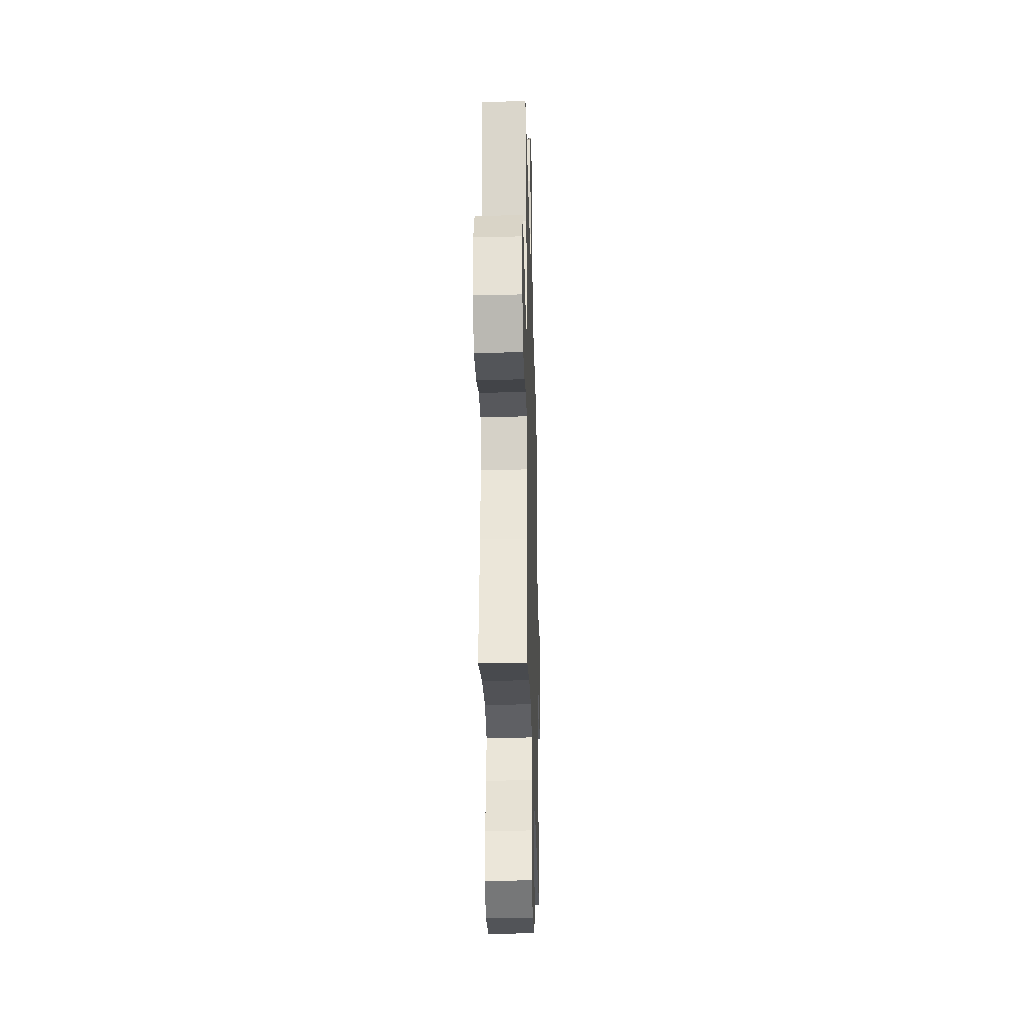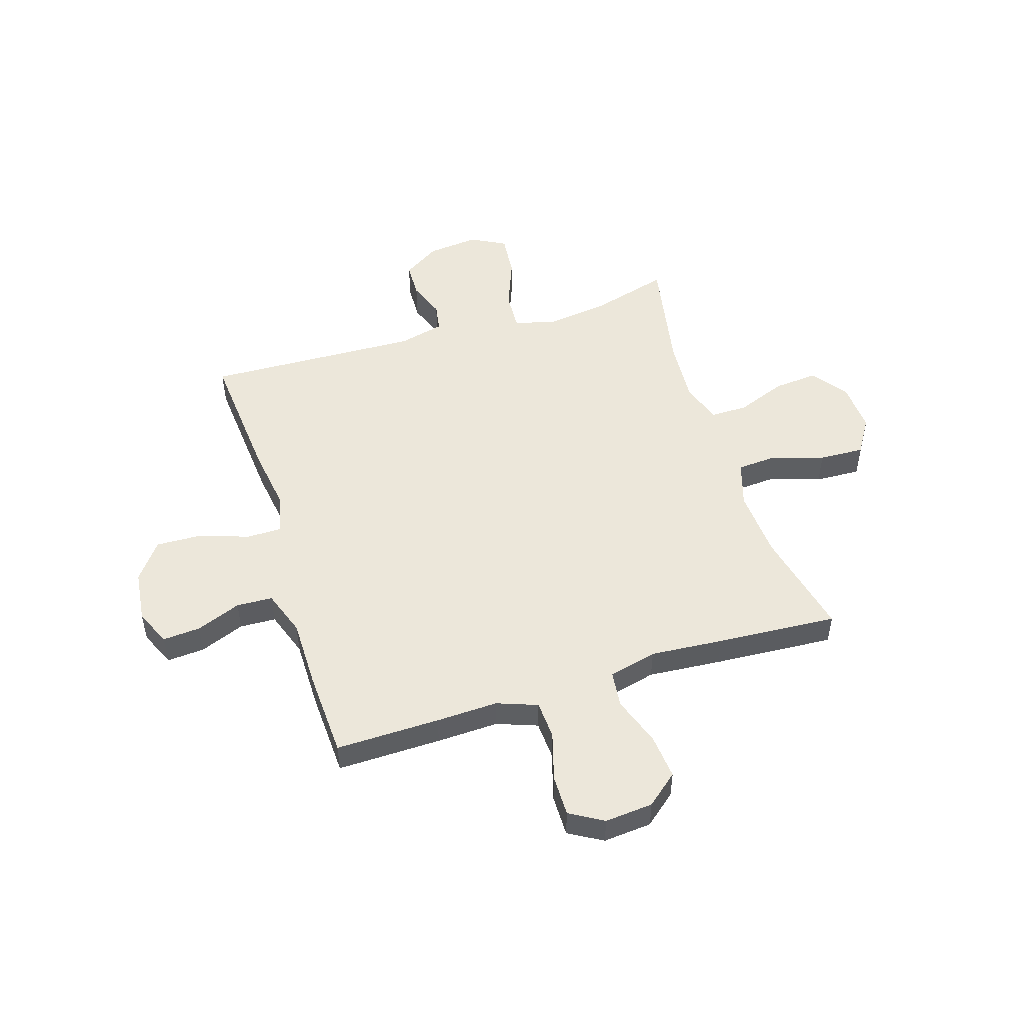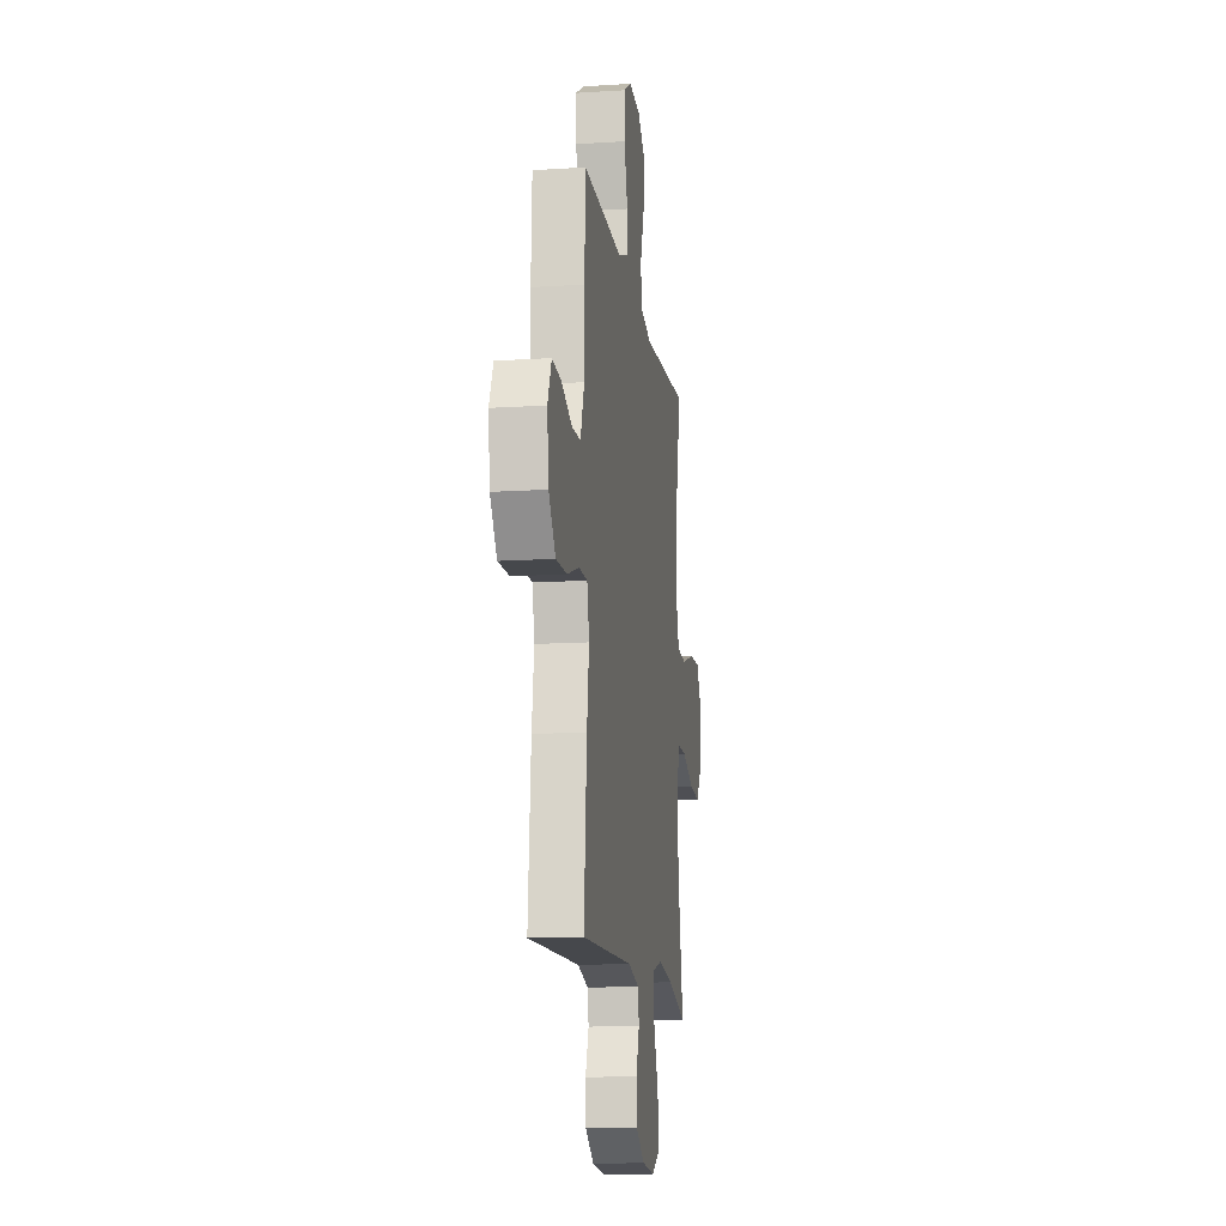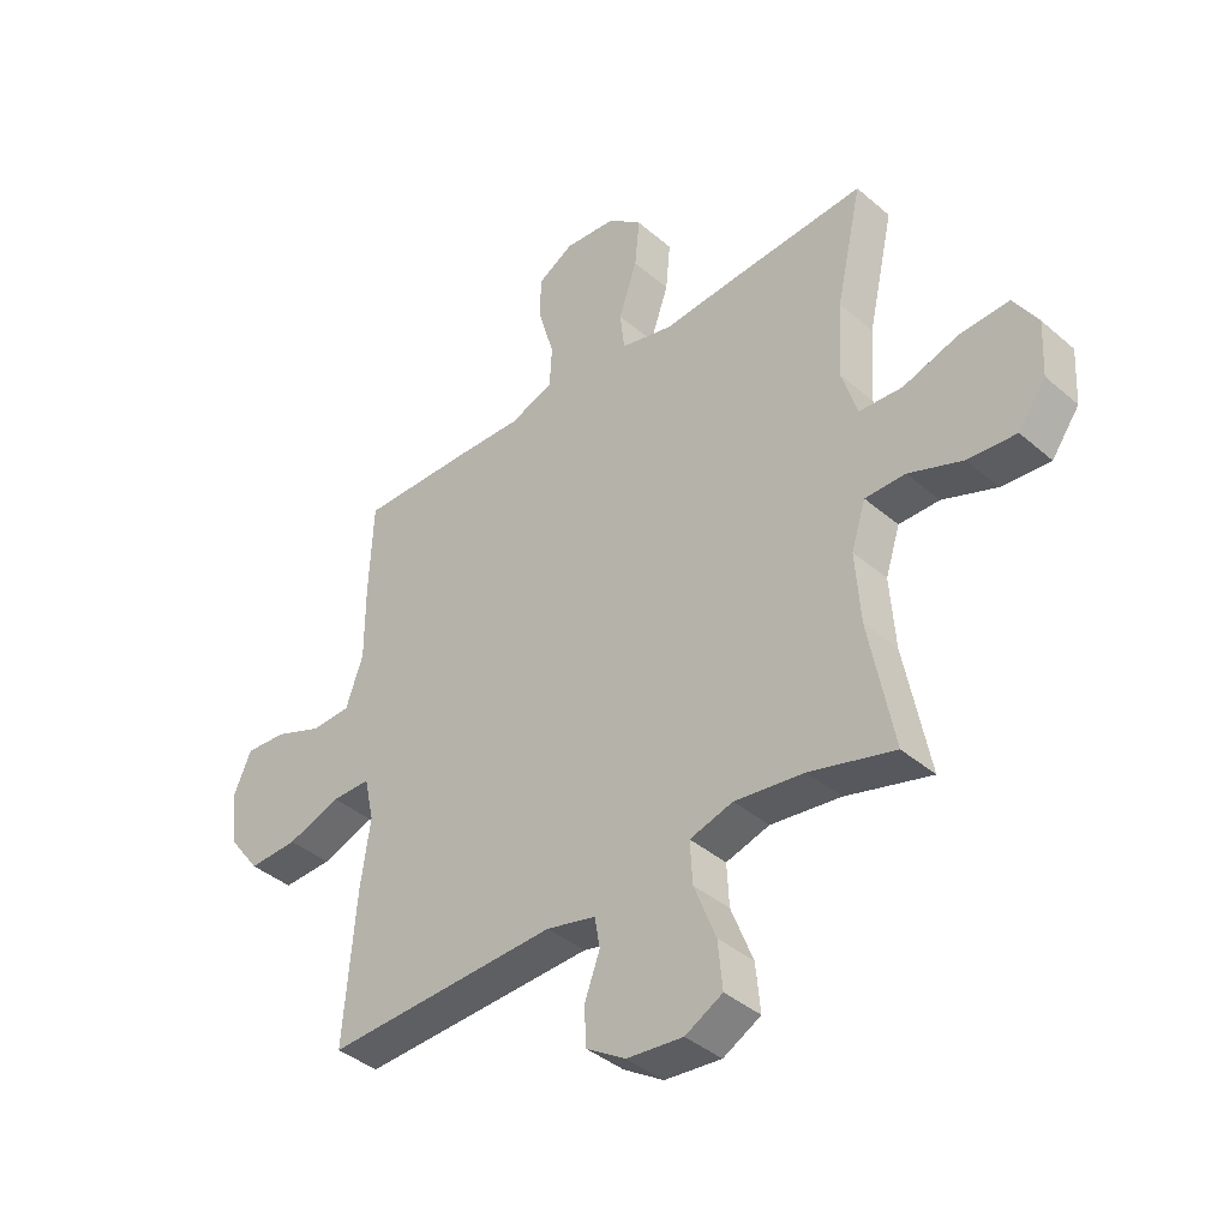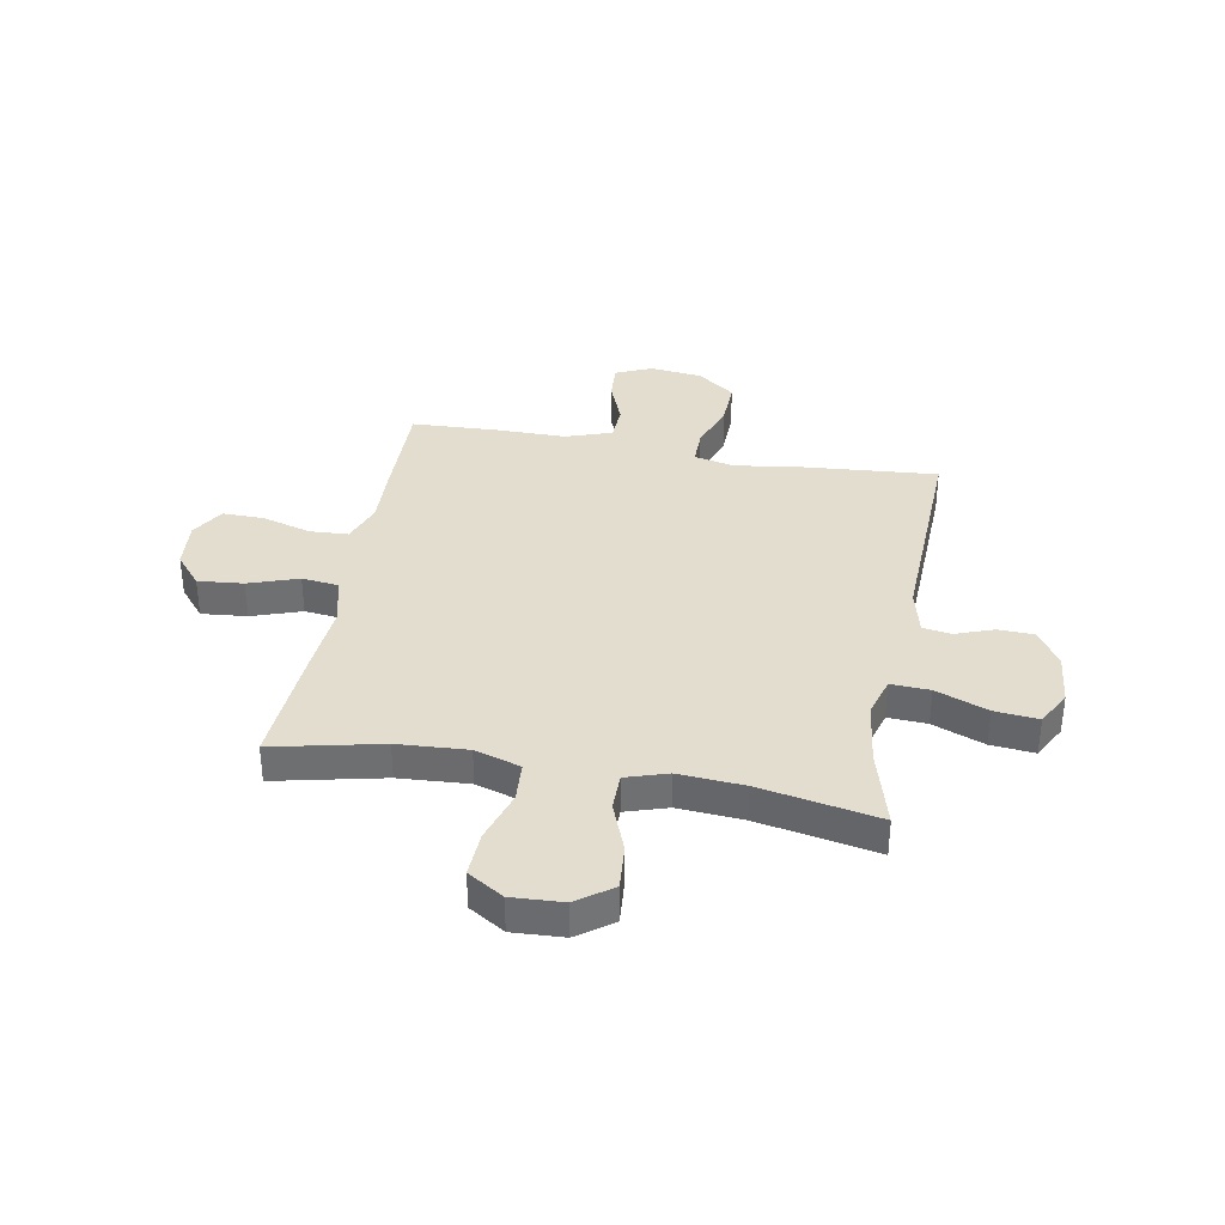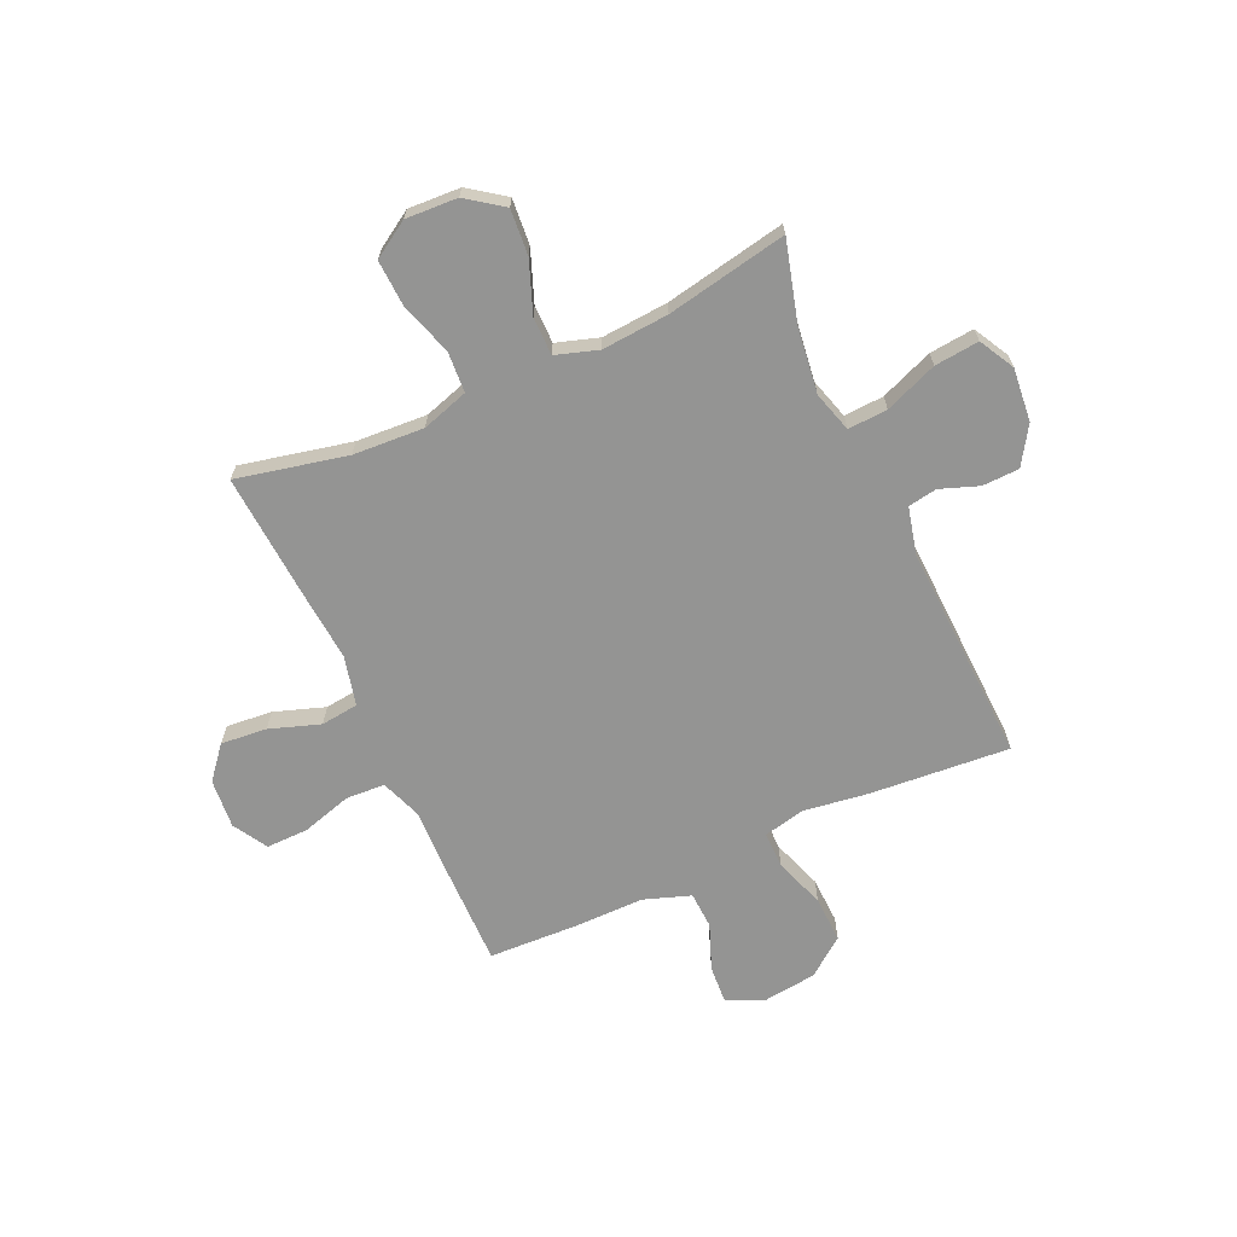
<metadata>
{"format":"obj","ext":"obj","renderer":"f3d","projection":"perspective","resolution":1024,"background":"white","views":[{"elev":-28.8,"azim":91.5,"up":"+Z"},{"elev":50.3,"azim":-17.5,"up":"+Y"},{"elev":-13.5,"azim":-81.8,"up":"+Z"},{"elev":-39.8,"azim":43.4,"up":"+Z"},{"elev":35.6,"azim":100.3,"up":"+Y"},{"elev":-67.0,"azim":114.5,"up":"+Y"}]}
</metadata>
<code>
v 0.5 0.07 0.5
v 0.455 0.07 0.297
v 0.447 0.07 0.166
v 0.474 0.07 0.08
v 0.549 0.07 0.075
v 0.647 0.07 0.106
v 0.732 0.07 0.11
v 0.774 0.07 0.043
v 0.769 0.07 -0.053
v 0.721 0.07 -0.119
v 0.637 0.07 -0.112
v 0.543 0.07 -0.076
v 0.473 0.07 -0.076
v 0.448 0.07 -0.154
v 0.457 0.07 -0.277
v 0.5 0.07 -0.5
v 0.353 0.07 -0.459
v 0.232 0.07 -0.443
v 0.157 0.07 -0.465
v 0.161 0.07 -0.538
v 0.199 0.07 -0.635
v 0.207 0.07 -0.717
v 0.142 0.07 -0.752
v 0.044 0.07 -0.742
v -0.025 0.07 -0.698
v -0.027 0.07 -0.63
v -0.001 0.07 -0.559
v -0.01 0.07 -0.506
v -0.096 0.07 -0.485
v -0.5 0.07 -0.5
v -0.479 0.07 -0.242
v -0.462 0.07 -0.123
v -0.479 0.07 -0.047
v -0.546 0.07 -0.047
v -0.639 0.07 -0.079
v -0.725 0.07 -0.082
v -0.778 0.07 -0.012
v -0.79 0.07 0.087
v -0.76 0.07 0.155
v -0.689 0.07 0.15
v -0.605 0.07 0.117
v -0.537 0.07 0.12
v -0.507 0.07 0.206
v -0.507 0.07 0.337
v -0.5 0.07 0.5
v -0.304 0.07 0.497
v -0.188 0.07 0.493
v -0.112 0.07 0.521
v -0.108 0.07 0.593
v -0.135 0.07 0.685
v -0.136 0.07 0.763
v -0.073 0.07 0.8
v 0.018 0.07 0.792
v 0.077 0.07 0.743
v 0.069 0.07 0.658
v 0.037 0.07 0.565
v 0.045 0.07 0.496
v 0.136 0.07 0.474
v 0.273 0.07 0.485
v 0.5 0 0.5
v 0.455 0 0.297
v 0.447 0 0.166
v 0.474 0 0.08
v 0.549 0 0.075
v 0.647 0 0.106
v 0.732 0 0.11
v 0.774 0 0.043
v 0.769 0 -0.053
v 0.721 0 -0.119
v 0.637 0 -0.112
v 0.543 0 -0.076
v 0.473 0 -0.076
v 0.448 0 -0.154
v 0.457 0 -0.277
v 0.5 0 -0.5
v 0.353 0 -0.459
v 0.232 0 -0.443
v 0.157 0 -0.465
v 0.161 0 -0.538
v 0.199 0 -0.635
v 0.207 0 -0.717
v 0.142 0 -0.752
v 0.044 0 -0.742
v -0.025 0 -0.698
v -0.027 0 -0.63
v -0.001 0 -0.559
v -0.01 0 -0.506
v -0.096 0 -0.485
v -0.5 0 -0.5
v -0.479 0 -0.242
v -0.462 0 -0.123
v -0.479 0 -0.047
v -0.546 0 -0.047
v -0.639 0 -0.079
v -0.725 0 -0.082
v -0.778 0 -0.012
v -0.79 0 0.087
v -0.76 0 0.155
v -0.689 0 0.15
v -0.605 0 0.117
v -0.537 0 0.12
v -0.507 0 0.206
v -0.507 0 0.337
v -0.5 0 0.5
v -0.304 0 0.497
v -0.188 0 0.493
v -0.112 0 0.521
v -0.108 0 0.593
v -0.135 0 0.685
v -0.136 0 0.763
v -0.073 0 0.8
v 0.018 0 0.792
v 0.077 0 0.743
v 0.069 0 0.658
v 0.037 0 0.565
v 0.045 0 0.496
v 0.136 0 0.474
v 0.273 0 0.485
f 58 59 1 2
f 57 58 2 3
f 53 54 55 56
f 51 52 53 56
f 49 50 51 56
f 48 49 56 57
f 47 48 57 3
f 43 44 45 46
f 42 43 46 47
f 38 39 40 41
f 38 41 42
f 37 38 42
f 34 35 36 37
f 33 34 37 42
f 29 30 31 32
f 28 29 32 33
f 24 25 26 27
f 24 27 28
f 23 24 28
f 20 21 22 23
f 19 20 23 28
f 18 19 28 33
f 15 16 17
f 14 15 17 18
f 13 14 18 33
f 9 10 11 12
f 5 6 7 8
f 4 5 8 9
f 42 47 3 4
f 12 13 33 42
f 4 9 12 42
f 61 60 118 117
f 62 61 117 116
f 115 114 113 112
f 115 112 111 110
f 115 110 109 108
f 116 115 108 107
f 62 116 107 106
f 105 104 103 102
f 106 105 102 101
f 100 99 98 97
f 101 100 97
f 101 97 96
f 96 95 94 93
f 101 96 93 92
f 91 90 89 88
f 92 91 88 87
f 86 85 84 83
f 87 86 83
f 87 83 82
f 82 81 80 79
f 87 82 79 78
f 92 87 78 77
f 76 75 74
f 77 76 74 73
f 92 77 73 72
f 71 70 69 68
f 67 66 65 64
f 68 67 64 63
f 63 62 106 101
f 101 92 72 71
f 101 71 68 63
f 1 60 61 2
f 2 61 62 3
f 3 62 63 4
f 4 63 64 5
f 5 64 65 6
f 6 65 66 7
f 7 66 67 8
f 8 67 68 9
f 9 68 69 10
f 10 69 70 11
f 11 70 71 12
f 12 71 72 13
f 13 72 73 14
f 14 73 74 15
f 15 74 75 16
f 16 75 76 17
f 17 76 77 18
f 18 77 78 19
f 19 78 79 20
f 20 79 80 21
f 21 80 81 22
f 22 81 82 23
f 23 82 83 24
f 24 83 84 25
f 25 84 85 26
f 26 85 86 27
f 27 86 87 28
f 28 87 88 29
f 29 88 89 30
f 30 89 90 31
f 31 90 91 32
f 32 91 92 33
f 33 92 93 34
f 34 93 94 35
f 35 94 95 36
f 36 95 96 37
f 37 96 97 38
f 38 97 98 39
f 39 98 99 40
f 40 99 100 41
f 41 100 101 42
f 42 101 102 43
f 43 102 103 44
f 44 103 104 45
f 45 104 105 46
f 46 105 106 47
f 47 106 107 48
f 48 107 108 49
f 49 108 109 50
f 50 109 110 51
f 51 110 111 52
f 52 111 112 53
f 53 112 113 54
f 54 113 114 55
f 55 114 115 56
f 56 115 116 57
f 57 116 117 58
f 58 117 118 59
f 59 118 60 1

</code>
